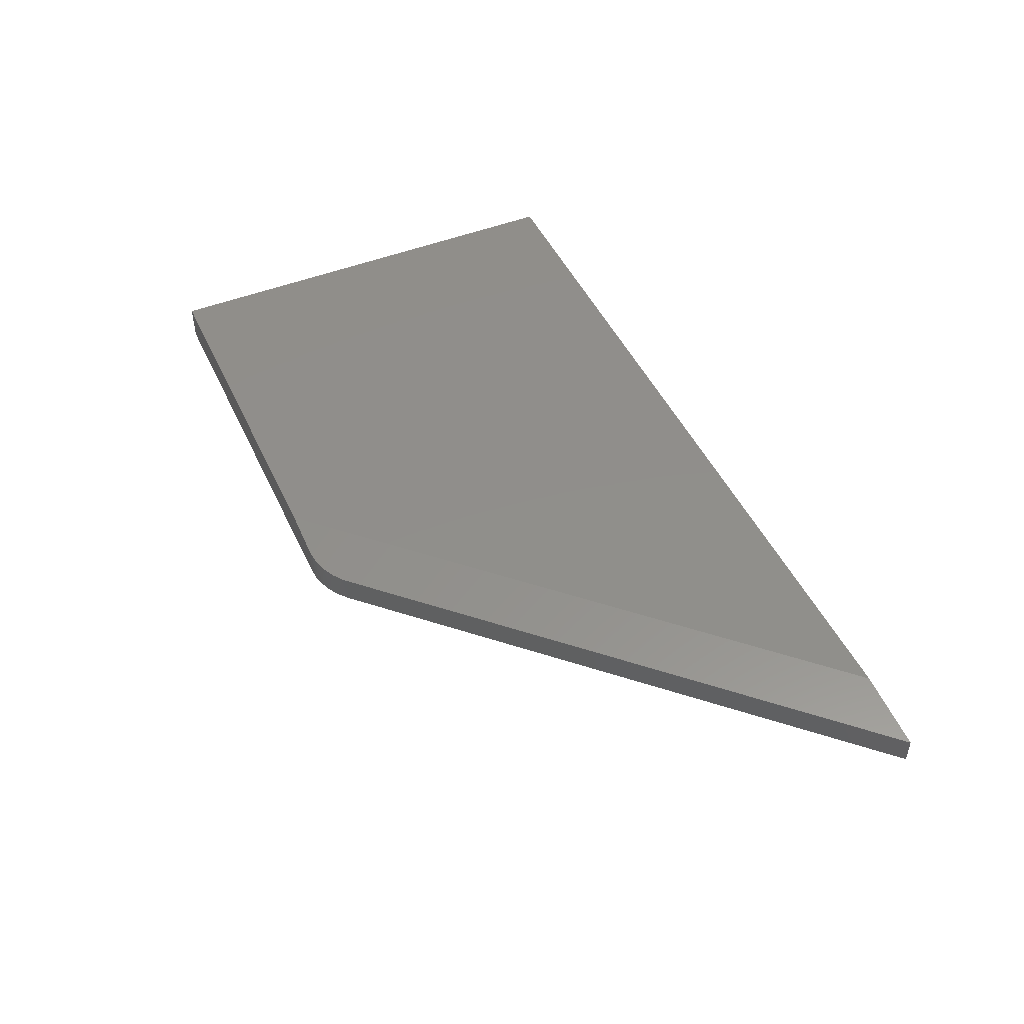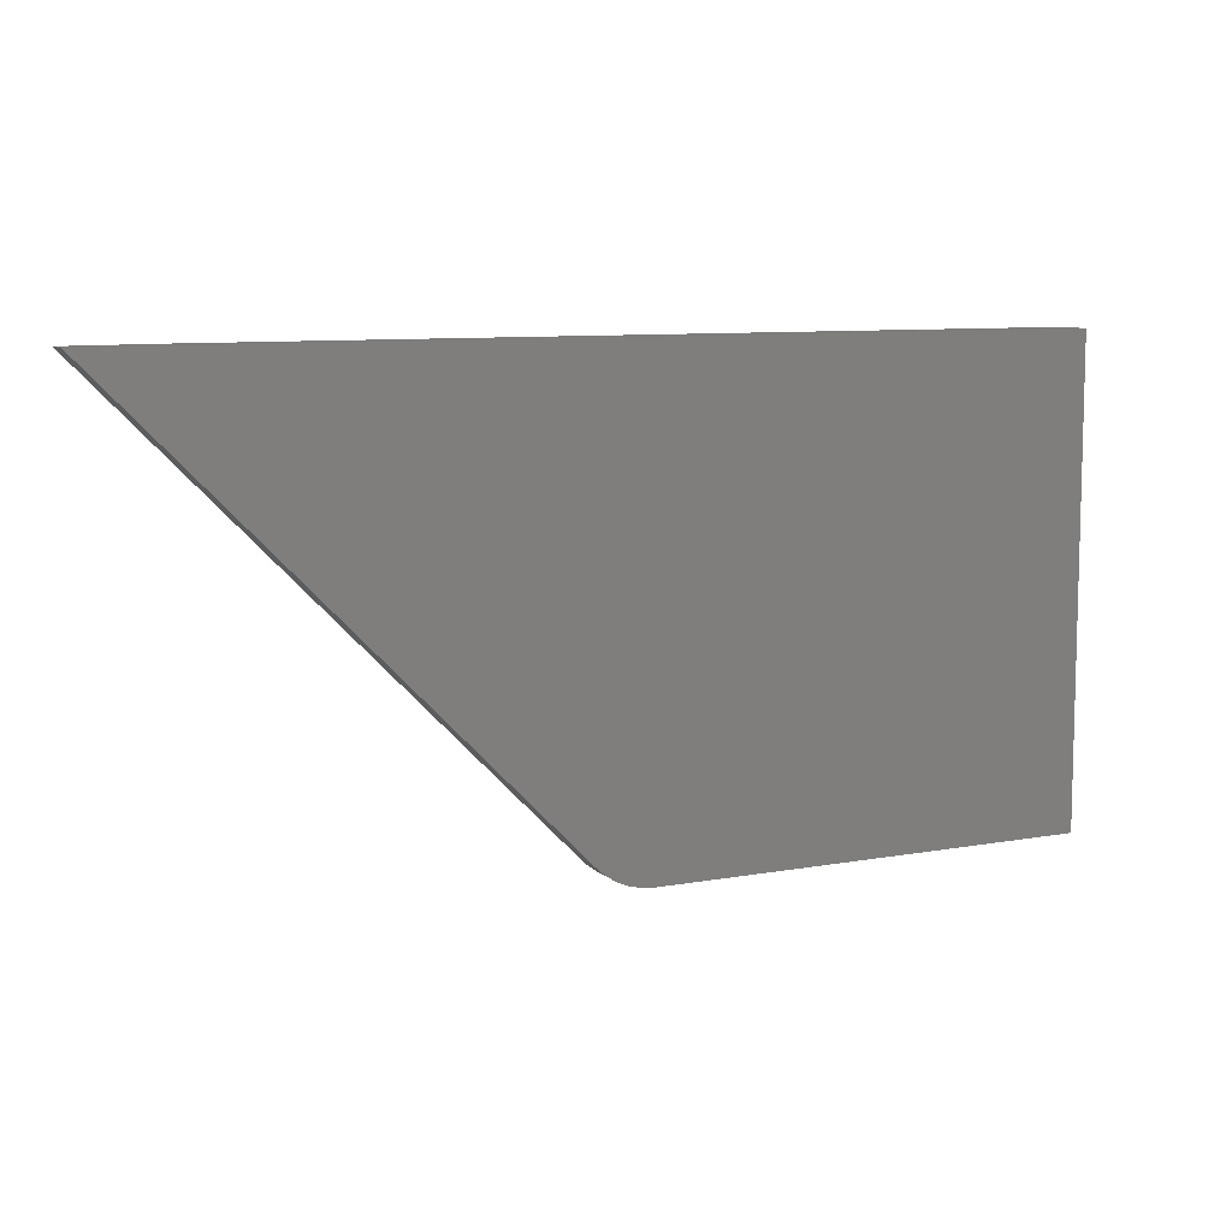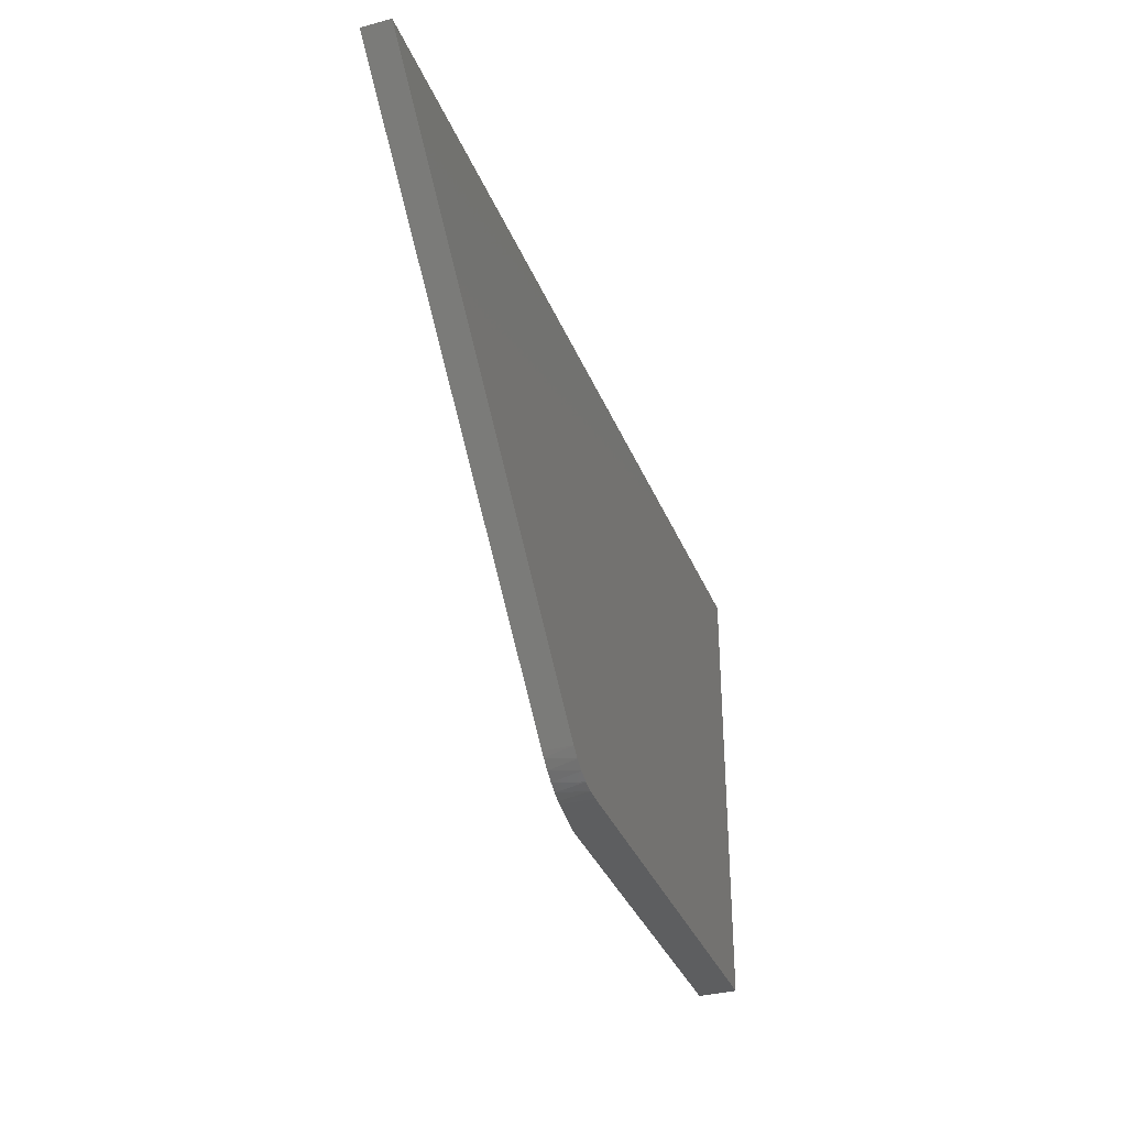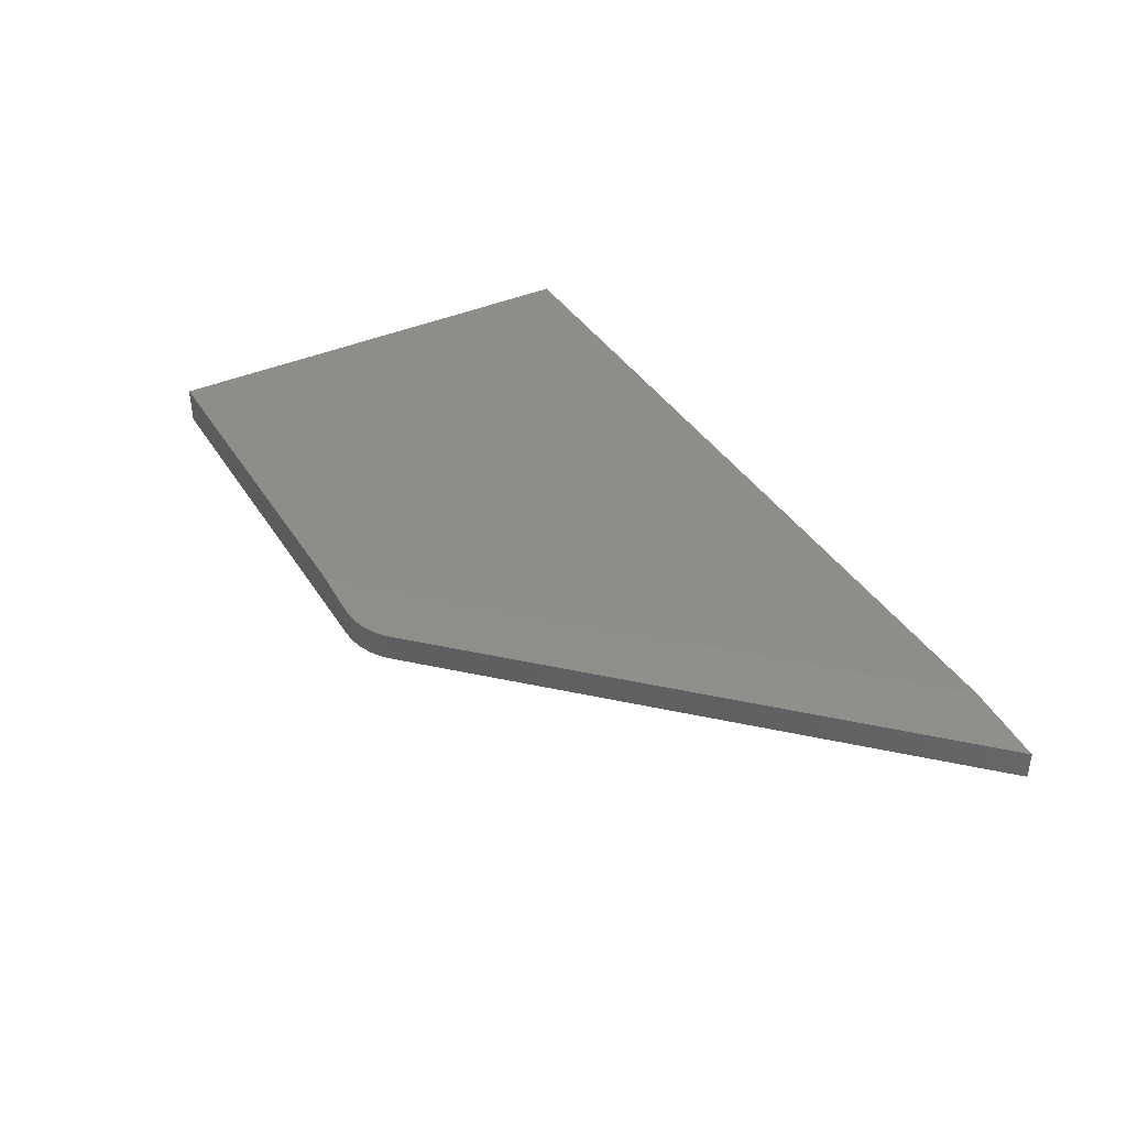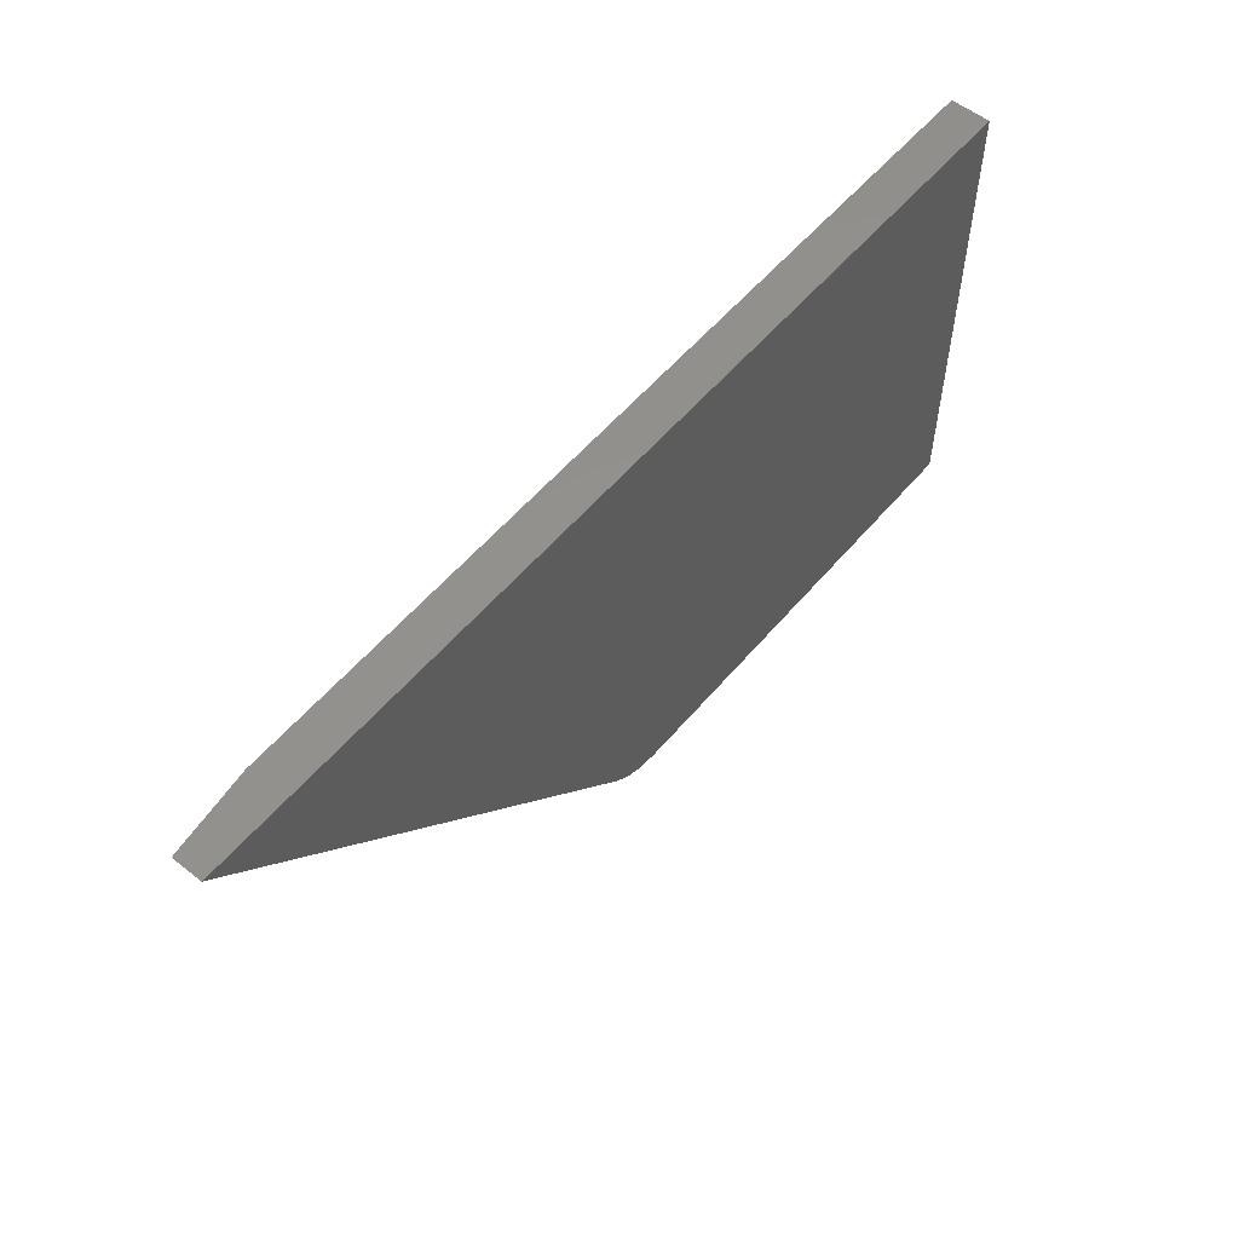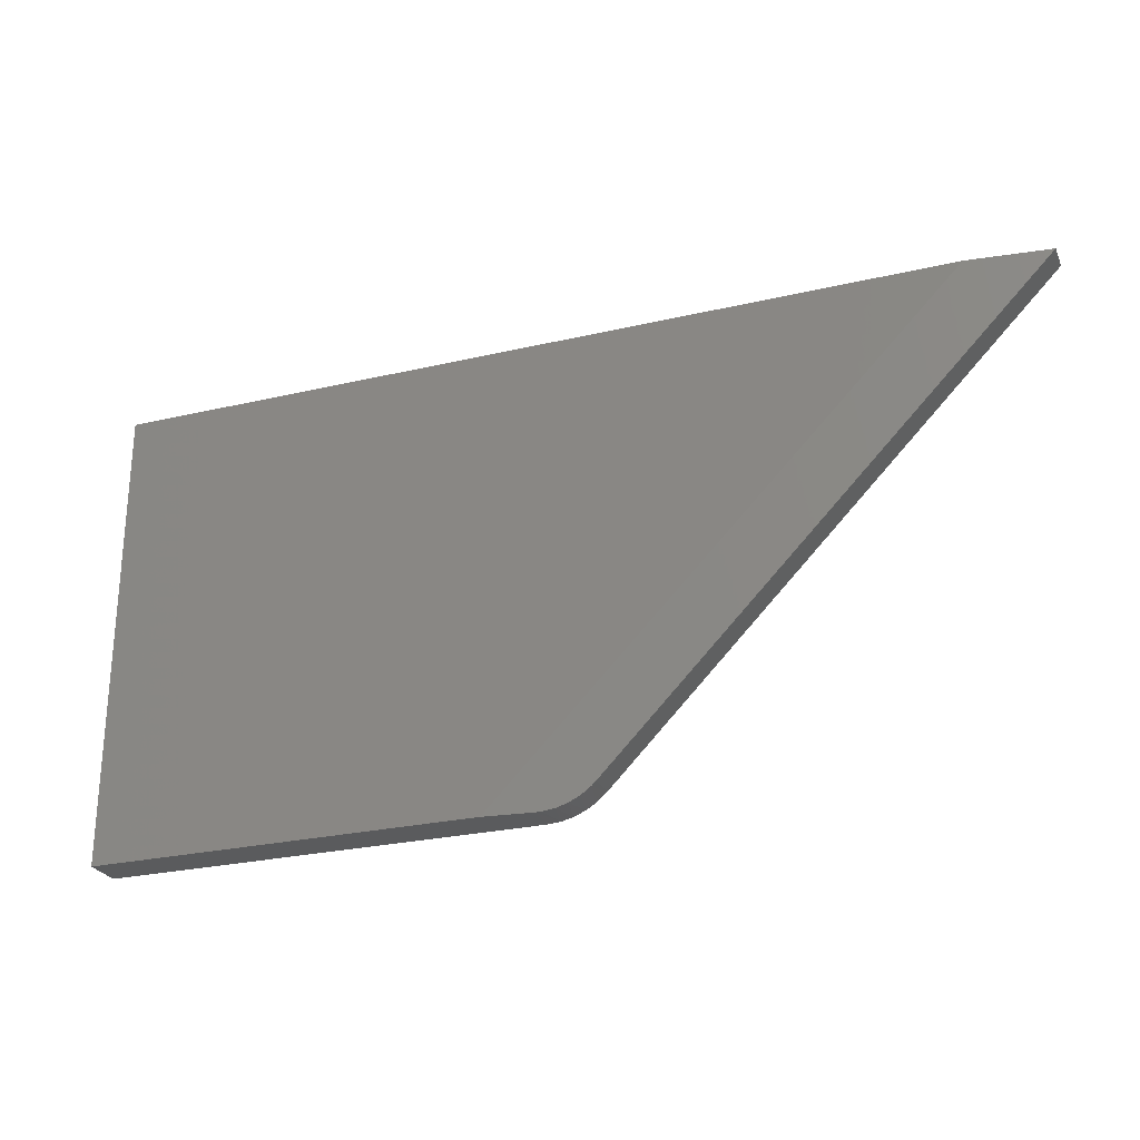
<metadata>
{"format":"stl","ext":"stl","renderer":"f3d","projection":"perspective","resolution":1024,"background":"white","views":[{"elev":47.3,"azim":65.8,"up":"+Z"},{"elev":8.9,"azim":154.0,"up":"+Y"},{"elev":-34.6,"azim":109.9,"up":"+Y"},{"elev":38.9,"azim":60.9,"up":"+Z"},{"elev":56.0,"azim":129.5,"up":"+Y"},{"elev":-26.1,"azim":20.4,"up":"+Y"}]}
</metadata>
<code>
# stl→obj: 21 verts, 38 faces
v 0.3576 0.0001944 0.026
v 0.3674 0.001765 0.02502
v 0.3527 0 0.02657
v 0.3133 0 0.03125
v 0.3768 0.004867 0.02426
v 0.3857 0.009453 0.02373
v 0.3937 0.01536 0.02347
v 0.3973 0.01877 0.02344
v 0.75 0.3789 0.02344
v 0.6844 0.3789 0.03125
v 0.3973 0.01877 0
v 0.75 0.3789 0
v 0 0 0.03125
v 0 0 0
v 0.3527 0 0
v 0.3722 0.003141 0
v 0.3626 0.0007902 0
v 0 0.3789 0
v 0.3898 0.01225 0
v 0.3814 0.006992 0
v 0 0.3789 0.03125
f 1 2 3
f 4 3 2
f 4 2 5
f 4 5 6
f 4 6 7
f 4 7 8
f 4 8 9
f 4 9 10
f 8 11 9
f 9 11 12
f 13 14 4
f 4 14 15
f 4 15 3
f 14 16 15
f 16 17 15
f 18 12 11
f 18 11 19
f 18 19 20
f 18 20 16
f 18 16 14
f 3 17 1
f 3 15 17
f 11 7 19
f 11 8 7
f 19 7 6
f 19 6 20
f 20 6 5
f 20 5 16
f 16 5 2
f 16 2 17
f 17 2 1
f 13 4 21
f 21 4 10
f 18 21 12
f 12 21 10
f 12 10 9
f 21 18 13
f 13 18 14

</code>
